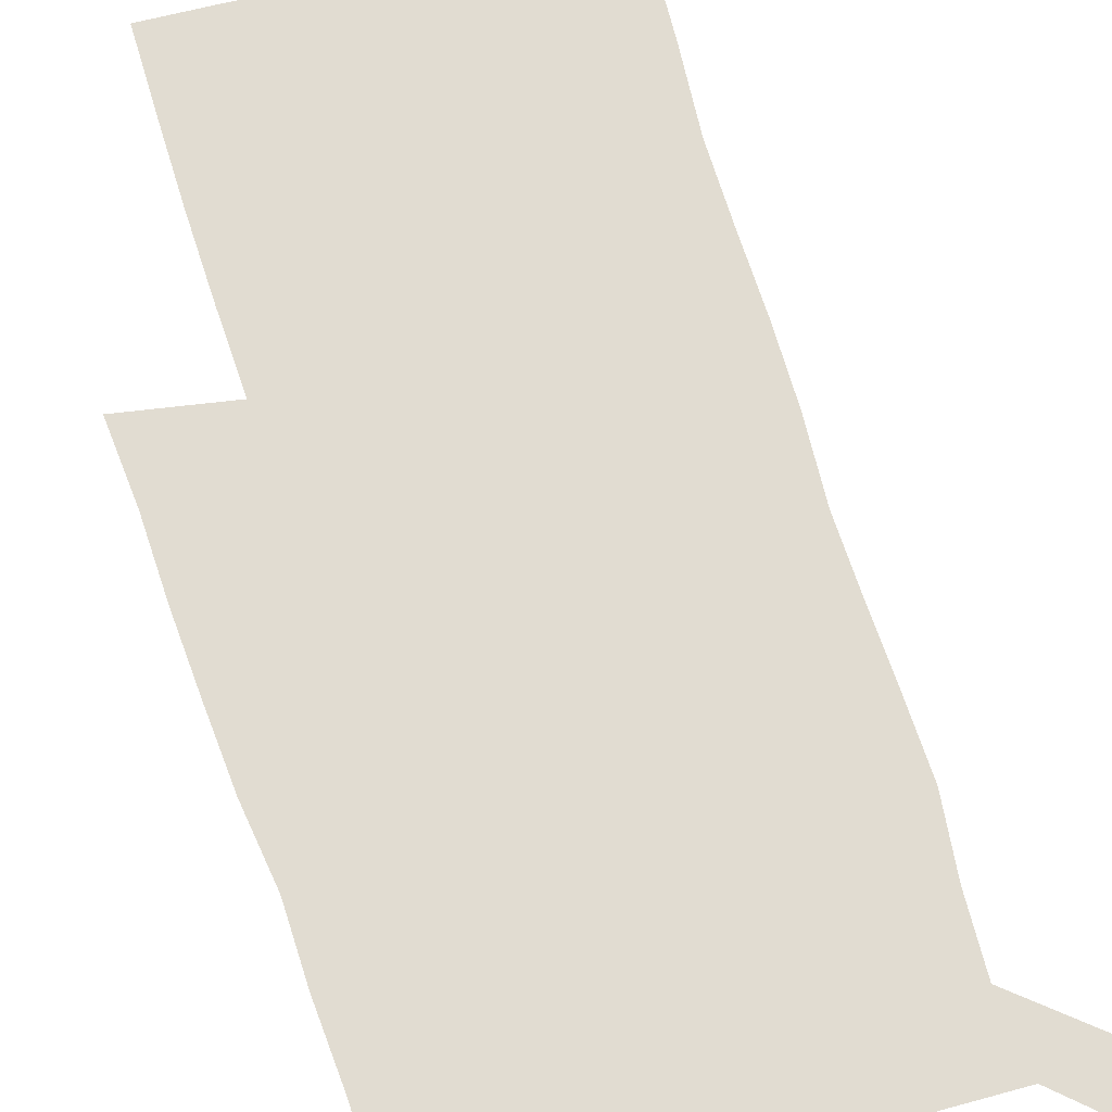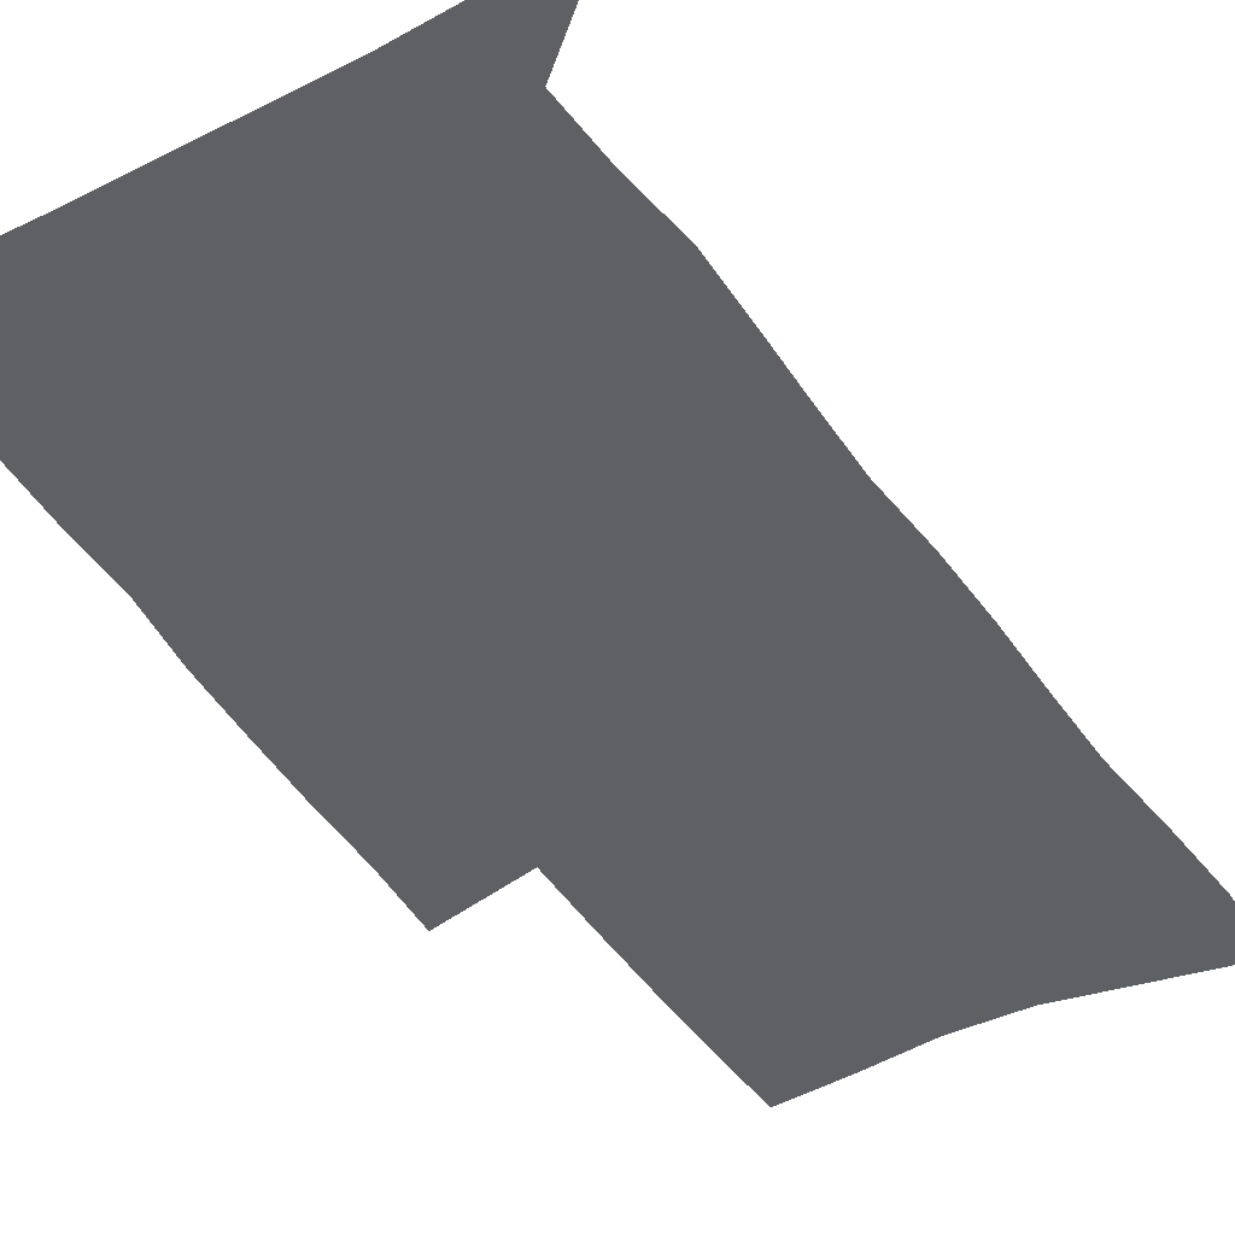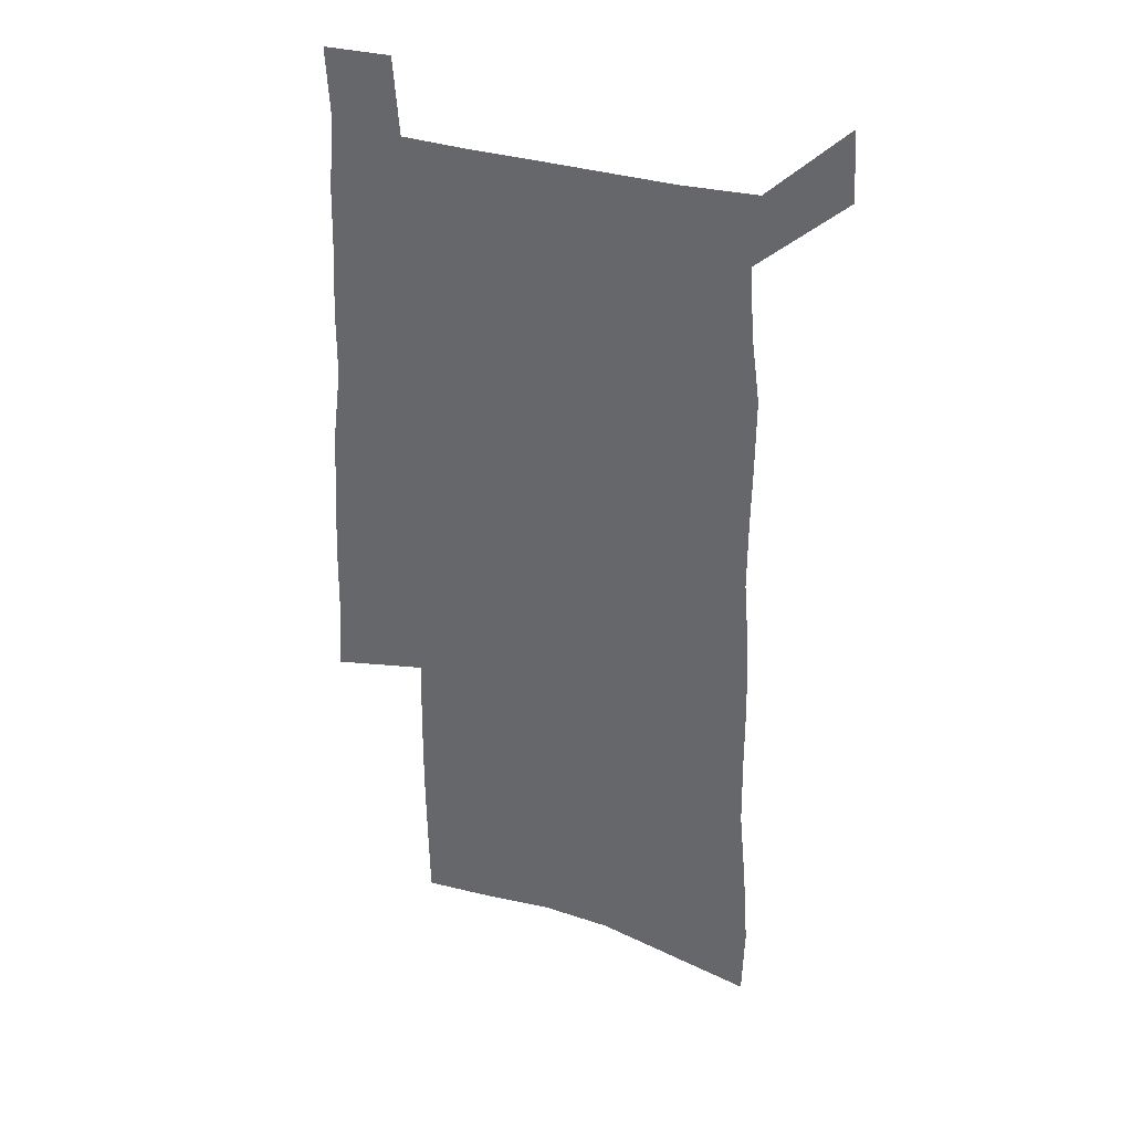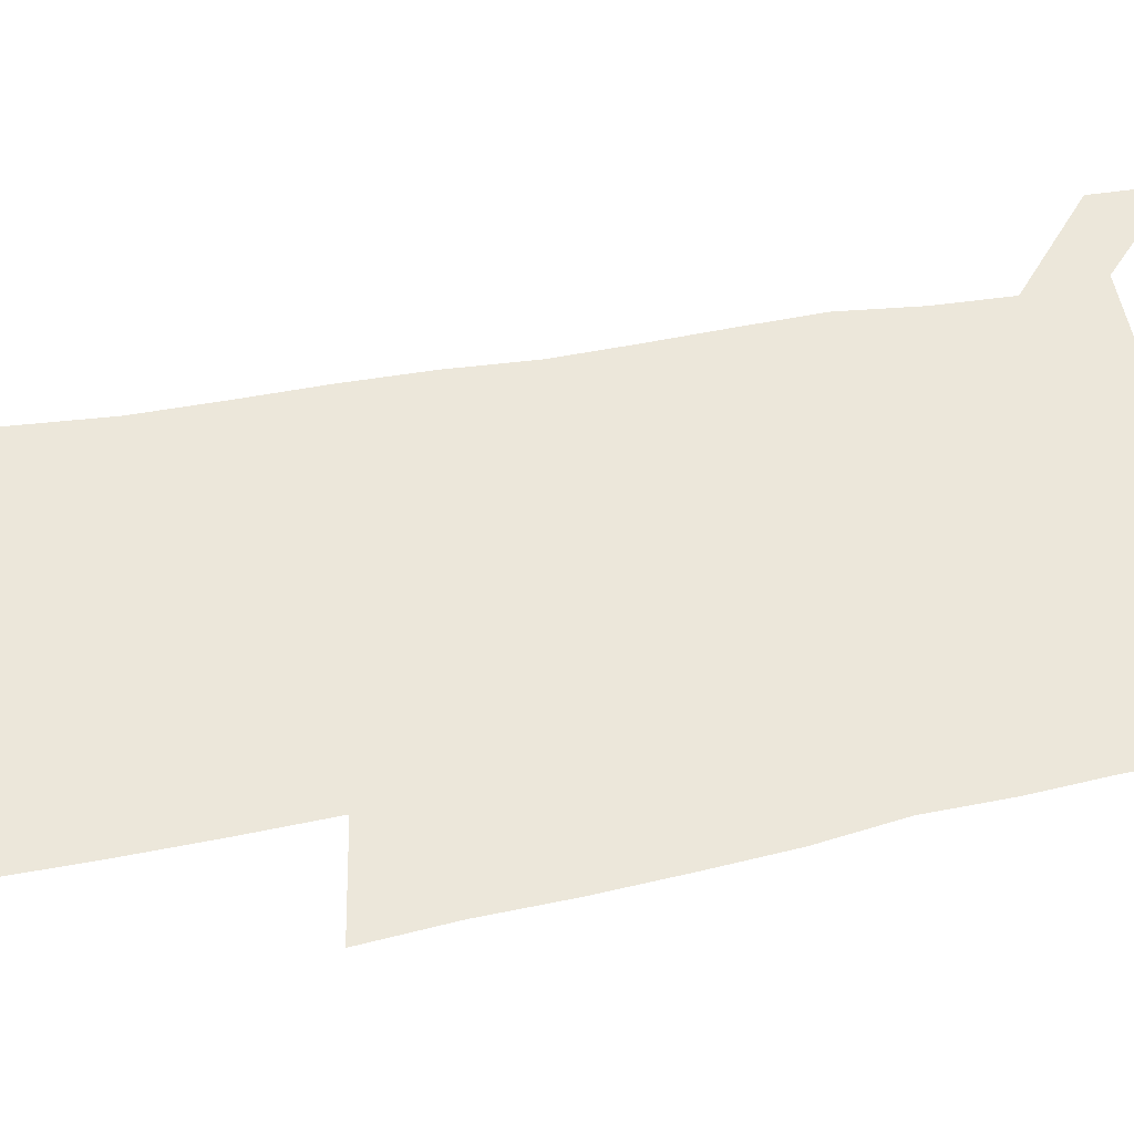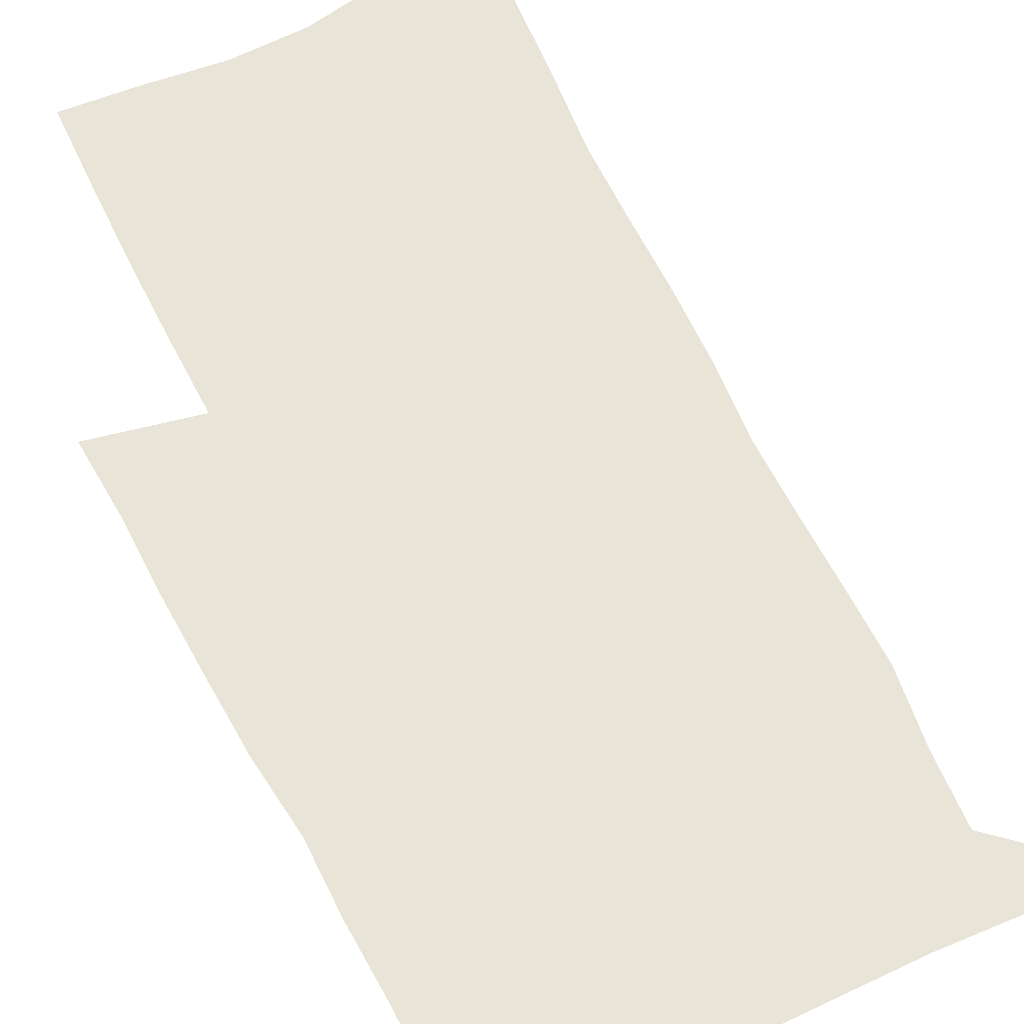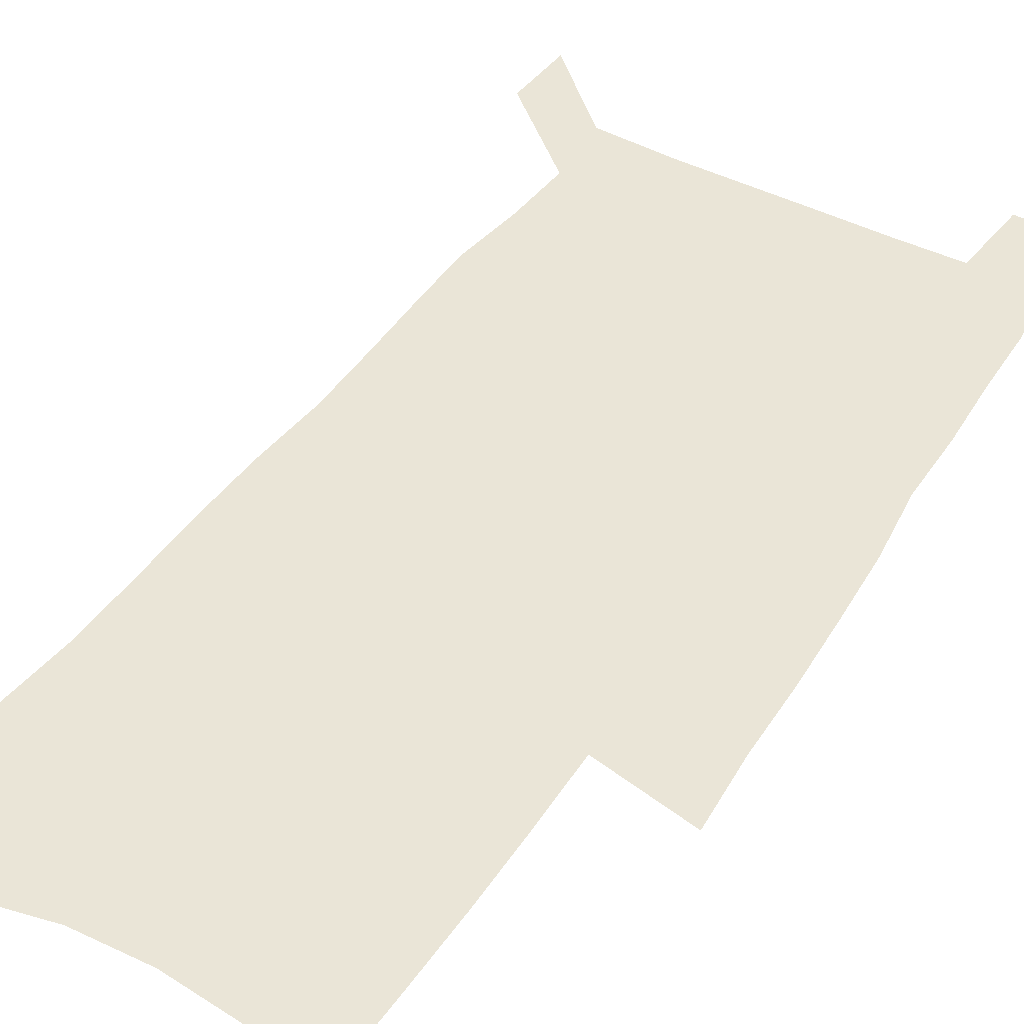
<metadata>
{"format":"obj","ext":"obj","renderer":"f3d","projection":"perspective","resolution":1024,"background":"white","views":[{"elev":69.0,"azim":162.2,"up":"+Z"},{"elev":-43.8,"azim":-148.9,"up":"+Z"},{"elev":34.7,"azim":-158.2,"up":"+Y"},{"elev":50.4,"azim":77.8,"up":"+Z"},{"elev":60.5,"azim":154.2,"up":"+Z"},{"elev":44.0,"azim":31.3,"up":"+Z"}]}
</metadata>
<code>
v 447.6 567.5 0
v 449.1 596 0
v 471.5 164.7 0
v 470.6 197.3 0
v 473 232.1 0
v 476.1 266.3 0
v 476.6 297.9 0
v 476.7 328.9 0
v 477.6 359.7 0
v 480 390.8 0
v 479.9 420.1 0
v 479.3 449.2 0
v 479.1 478.1 0
v 482.9 507 0
v 484.6 535.2 0
v 482.3 564.7 0
v 505.4 172.1 0
v 511.4 211.5 0
v 511.9 242.8 0
v 512.3 273.8 0
v 512.3 304.3 0
v 512.9 334.8 0
v 512.8 364.4 0
v 514.8 394.5 0
v 513.8 422.7 0
v 515 451.3 0
v 515.5 479.2 0
v 515 507 0
v 515.1 534.8 0
v 513.9 563.3 0
v 539.2 179.5 0
v 540.9 213.9 0
v 542.9 247.6 0
v 542.7 277 0
v 543.1 307.7 0
v 543.2 337.6 0
v 543.7 367.3 0
v 543.6 395.9 0
v 544.5 424.6 0
v 544.3 452.2 0
v 543.4 479.8 0
v 544.4 507.3 0
v 543.9 534.8 0
v 542.7 563.4 0
v 569.3 180.8 0
v 570.4 217.4 0
v 571 248.9 0
v 571.2 276.9 0
v 572 309.4 0
v 572.1 339 0
v 572.1 368.4 0
v 572.2 397.2 0
v 572.1 425.1 0
v 572 452.9 0
v 572.4 480.6 0
v 572.2 507.5 0
v 572.1 534.5 0
v 571.2 563.5 0
v 599.2 177.8 0
v 599 215.5 0
v 599.9 246.4 0
v 599.9 279 0
v 600.5 308.6 0
v 600.8 338 0
v 599.9 369.1 0
v 599.9 397.2 0
v 599.8 425.4 0
v 599.9 453.2 0
v 599.5 480.9 0
v 599.4 507.9 0
v 599.5 535.3 0
v 599.4 563.5 0
v 629.3 175.9 0
v 630 209.3 0
v 630.4 241.7 0
v 630.3 274.4 0
v 629.7 306.6 0
v 630.4 336.6 0
v 629.6 366.8 0
v 628.9 396 0
v 629.6 424.4 0
v 628.5 453.1 0
v 628.5 481 0
v 629 508.8 0
v 627.6 536.4 0
v 627.6 564.1 0
v 630.1 596.4 0
v 670.7 298.5 0
v 668.7 330.4 0
v 668.2 361.2 0
v 666.8 391.8 0
v 665.1 421.8 0
v 661.5 452.1 0
v 661.5 481 0
v 660.1 509.6 0
v 659.5 537.9 0
v 657 565.8 0
v 658.7 595.7 0
f 15 16 1
f 1 16 2
f 3 17 4
f 17 18 4
f 4 18 5
f 18 19 5
f 5 19 6
f 19 20 6
f 6 20 7
f 20 21 7
f 7 21 8
f 21 22 8
f 8 22 9
f 22 23 9
f 9 23 10
f 23 24 10
f 10 24 11
f 24 25 11
f 11 25 12
f 25 26 12
f 12 26 13
f 26 27 13
f 13 27 14
f 27 28 14
f 14 28 15
f 28 29 15
f 15 29 16
f 29 30 16
f 17 31 18
f 31 32 18
f 18 32 19
f 32 33 19
f 19 33 20
f 33 34 20
f 20 34 21
f 34 35 21
f 21 35 22
f 35 36 22
f 22 36 23
f 36 37 23
f 23 37 24
f 37 38 24
f 24 38 25
f 38 39 25
f 25 39 26
f 39 40 26
f 26 40 27
f 40 41 27
f 27 41 28
f 41 42 28
f 28 42 29
f 42 43 29
f 29 43 30
f 43 44 30
f 31 45 32
f 45 46 32
f 32 46 33
f 46 47 33
f 33 47 34
f 47 48 34
f 34 48 35
f 48 49 35
f 35 49 36
f 49 50 36
f 36 50 37
f 50 51 37
f 37 51 38
f 51 52 38
f 38 52 39
f 52 53 39
f 39 53 40
f 53 54 40
f 40 54 41
f 54 55 41
f 41 55 42
f 55 56 42
f 42 56 43
f 56 57 43
f 43 57 44
f 57 58 44
f 45 59 46
f 59 60 46
f 46 60 47
f 60 61 47
f 47 61 48
f 61 62 48
f 48 62 49
f 62 63 49
f 49 63 50
f 63 64 50
f 50 64 51
f 64 65 51
f 51 65 52
f 65 66 52
f 52 66 53
f 66 67 53
f 53 67 54
f 67 68 54
f 54 68 55
f 68 69 55
f 55 69 56
f 69 70 56
f 56 70 57
f 70 71 57
f 57 71 58
f 71 72 58
f 59 73 60
f 73 74 60
f 60 74 61
f 74 75 61
f 61 75 62
f 75 76 62
f 62 76 63
f 76 77 63
f 63 77 64
f 77 78 64
f 64 78 65
f 78 79 65
f 65 79 66
f 79 80 66
f 66 80 67
f 80 81 67
f 67 81 68
f 81 82 68
f 68 82 69
f 82 83 69
f 69 83 70
f 83 84 70
f 70 84 71
f 84 85 71
f 71 85 72
f 85 86 72
f 77 88 78
f 88 89 78
f 78 89 79
f 89 90 79
f 79 90 80
f 90 91 80
f 80 91 81
f 91 92 81
f 81 92 82
f 92 93 82
f 82 93 83
f 93 94 83
f 83 94 84
f 94 95 84
f 84 95 85
f 95 96 85
f 85 96 86
f 96 97 86
f 86 97 87
f 97 98 87

</code>
